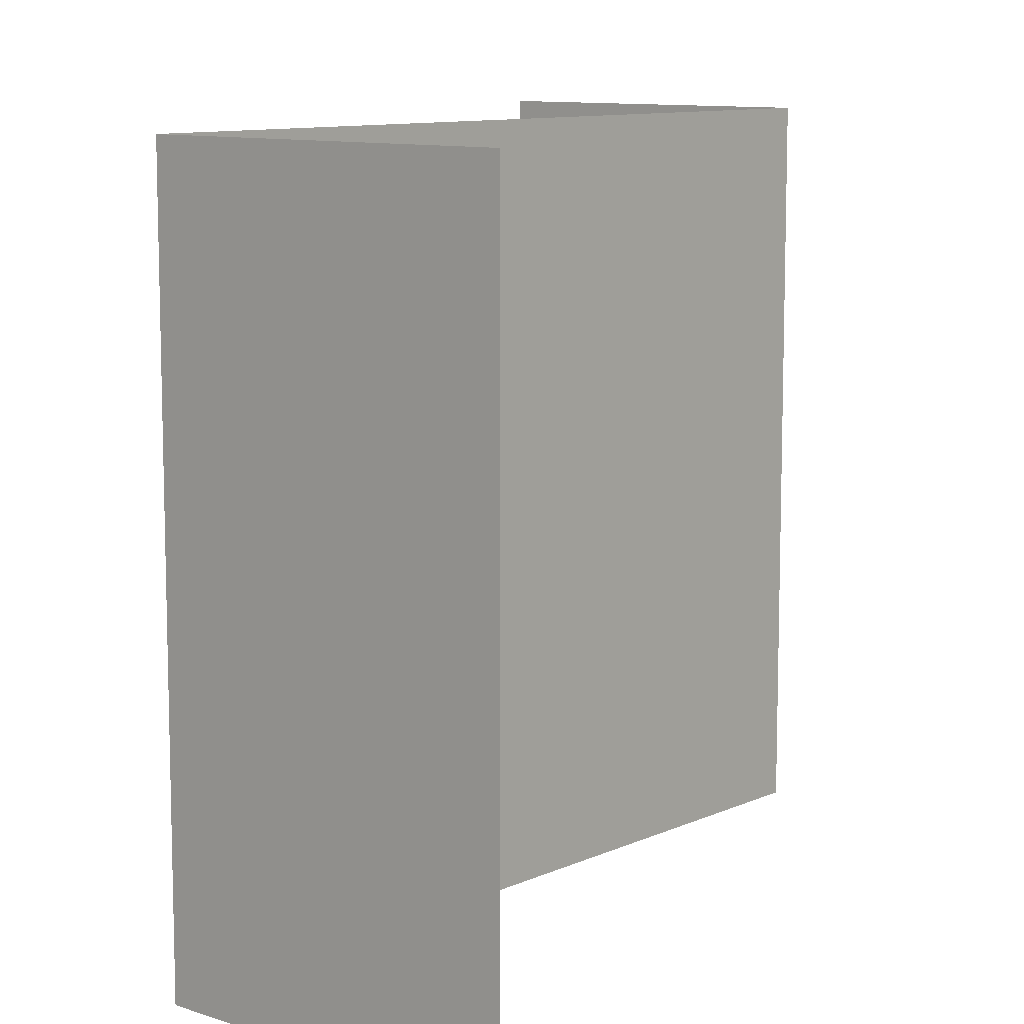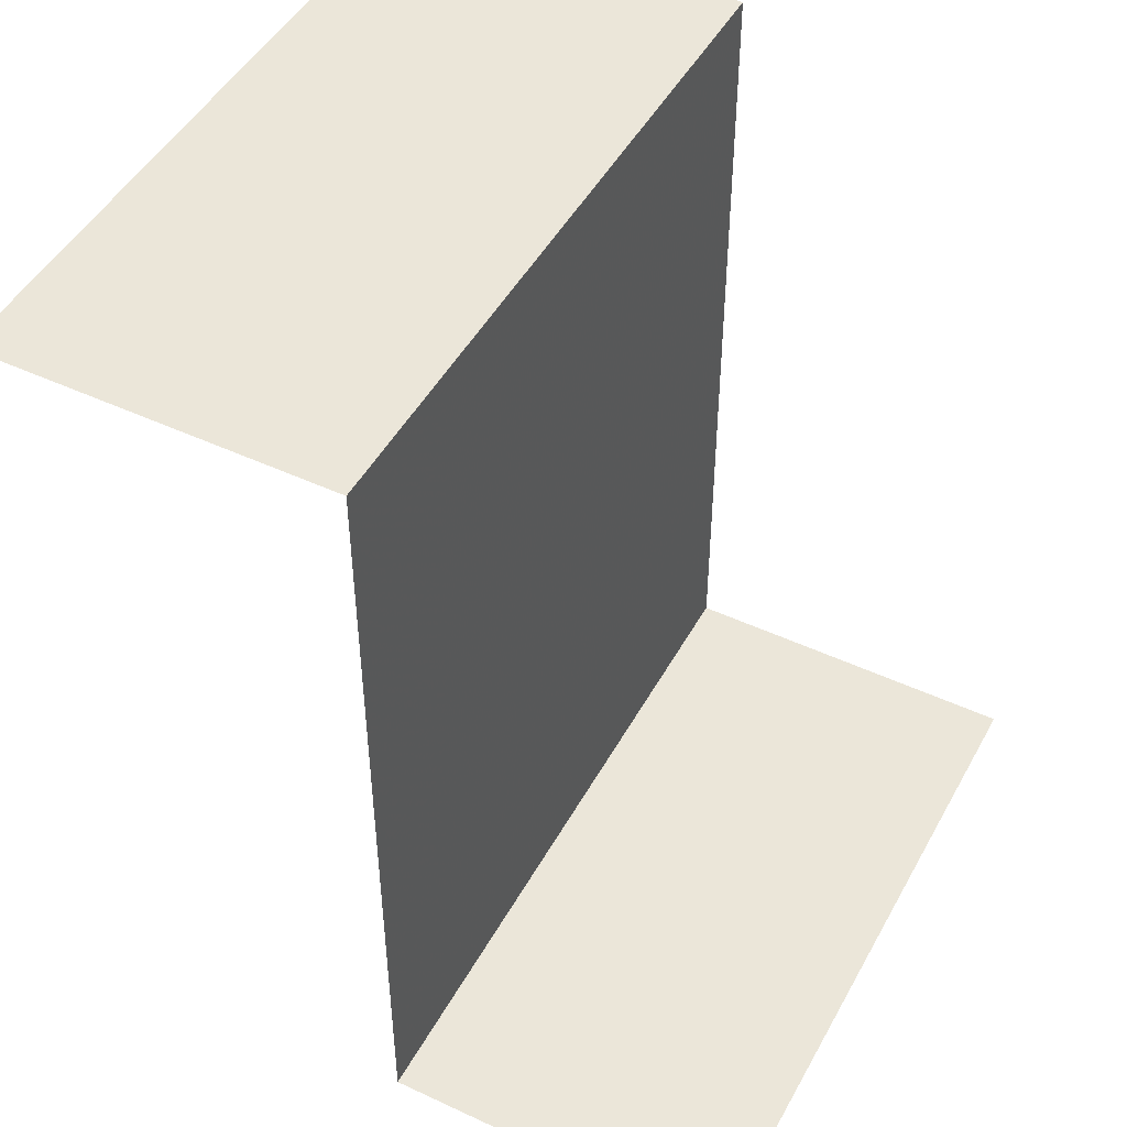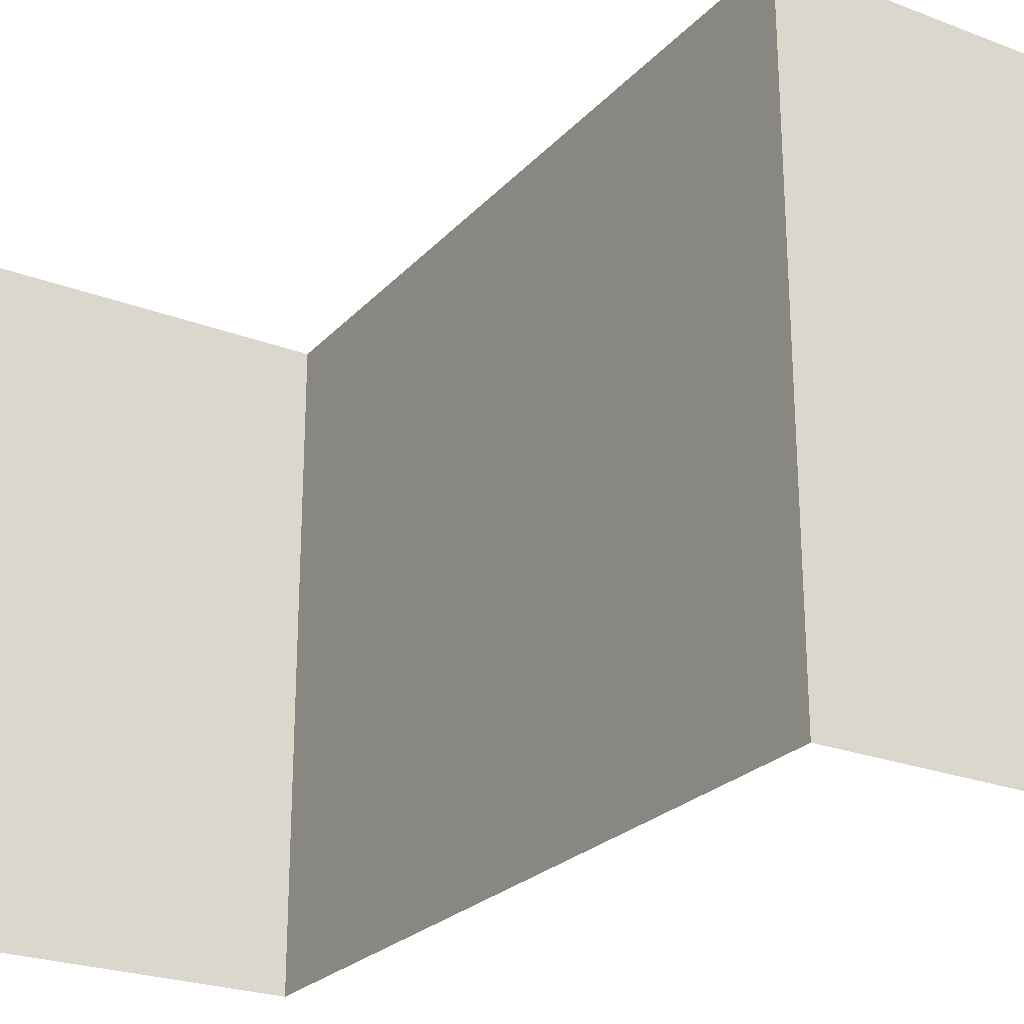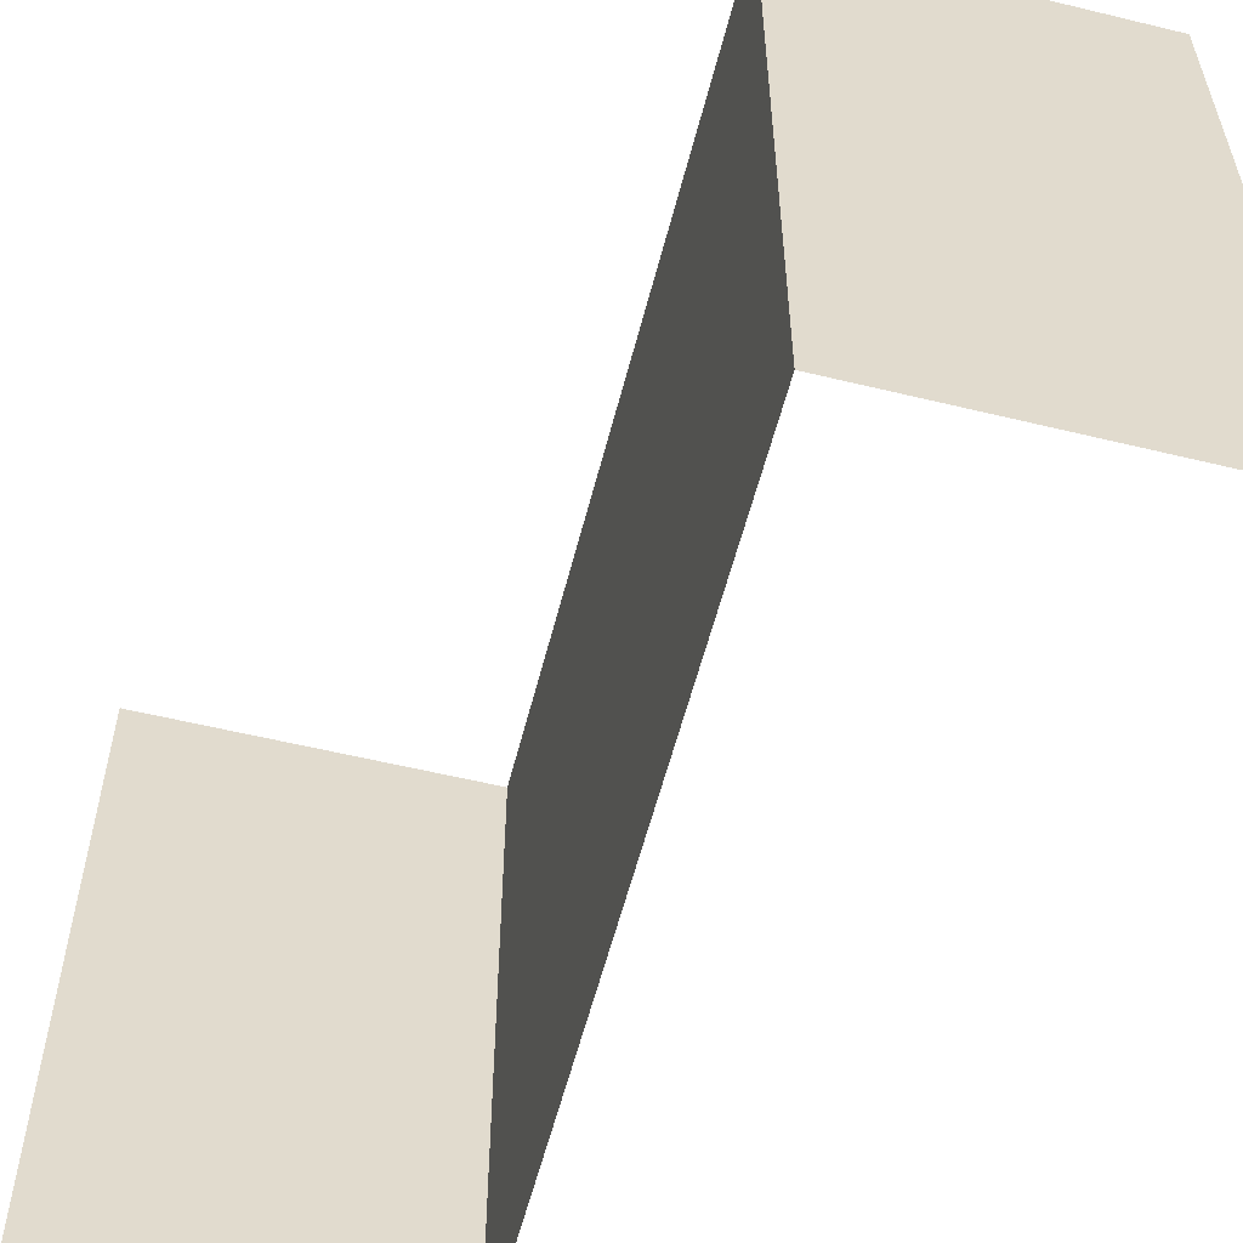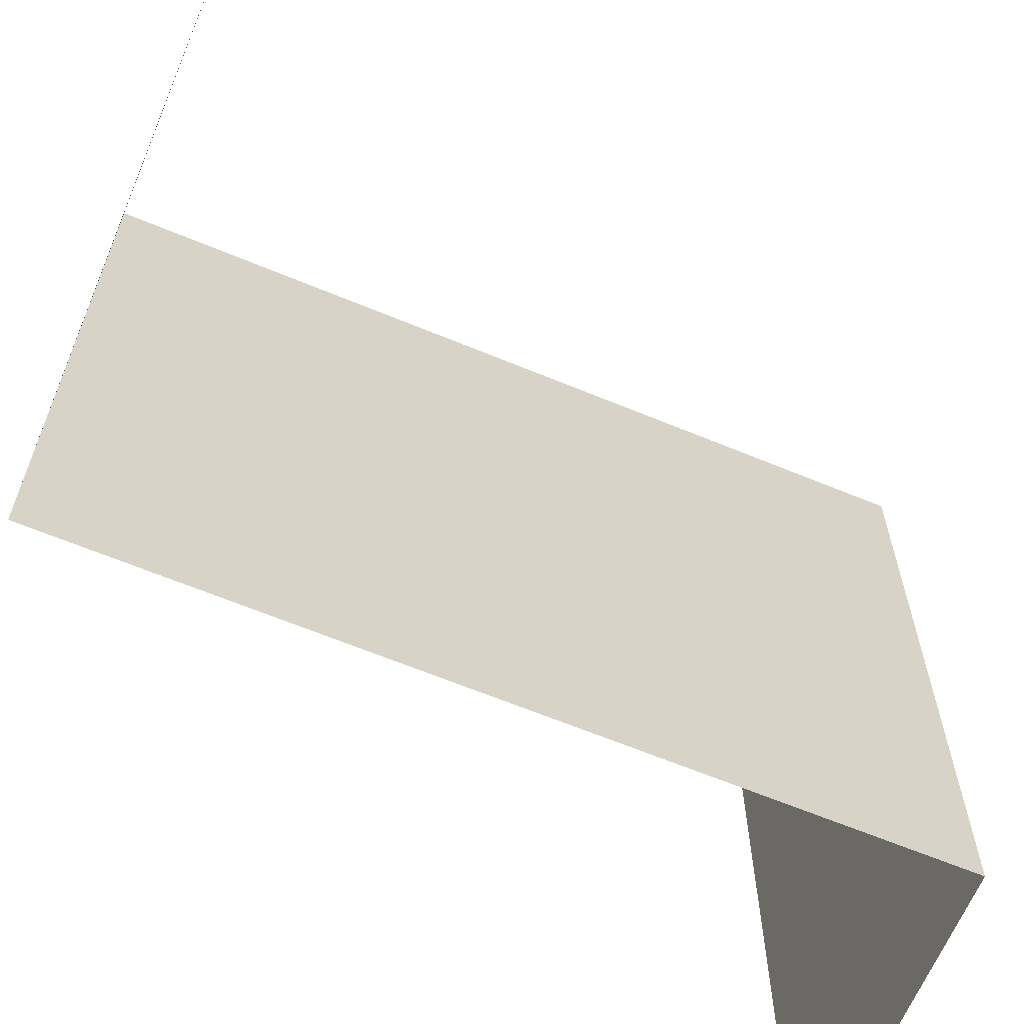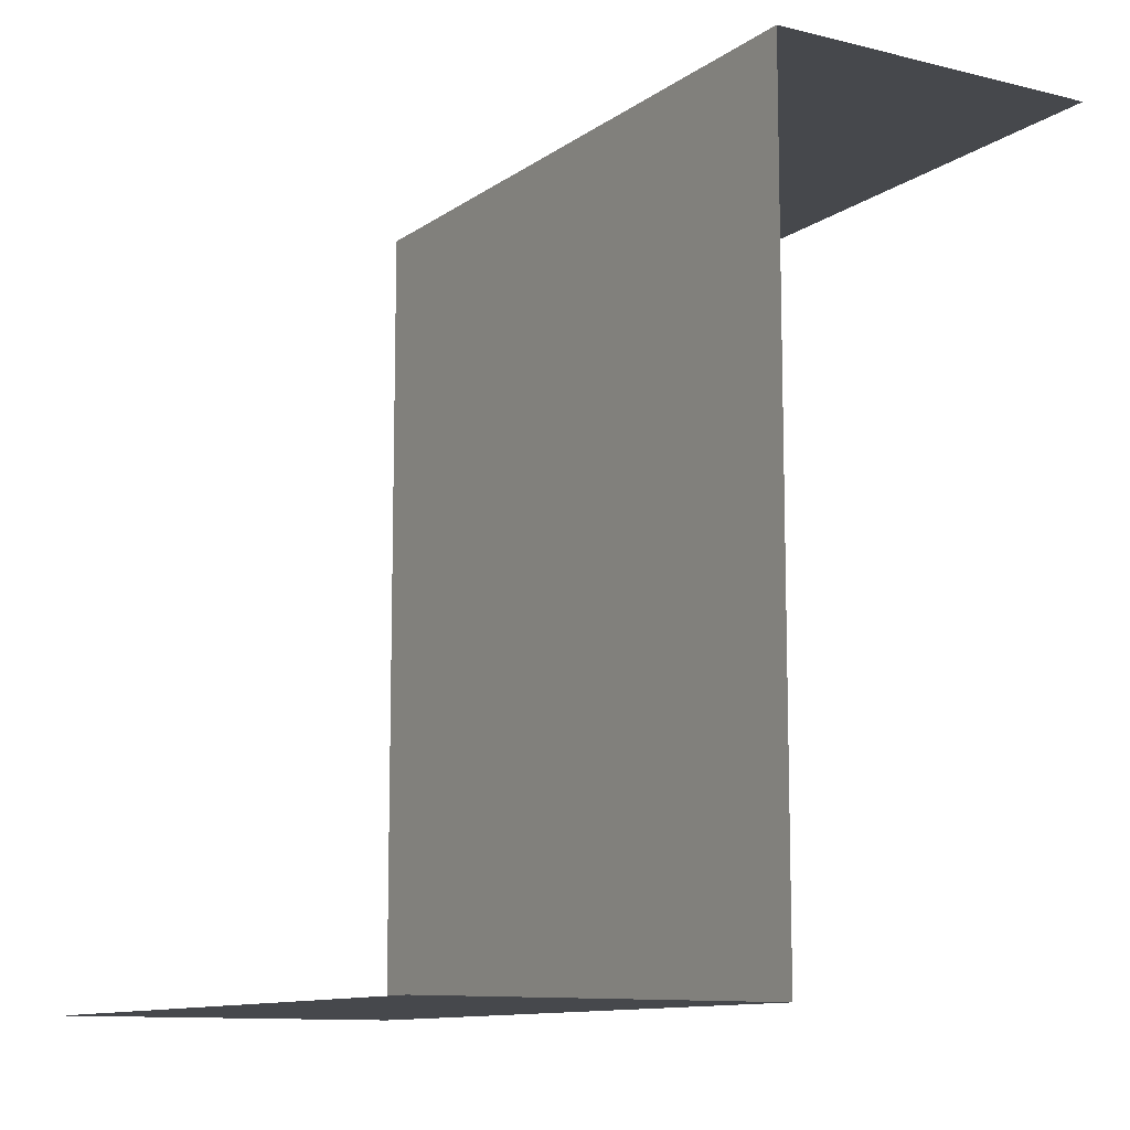
<metadata>
{"format":"obj","ext":"obj","renderer":"f3d","projection":"perspective","resolution":1024,"background":"white","views":[{"elev":10.1,"azim":41.0,"up":"+Z"},{"elev":47.7,"azim":27.7,"up":"+Y"},{"elev":-24.9,"azim":148.3,"up":"+Z"},{"elev":-57.1,"azim":-14.2,"up":"+Z"},{"elev":-64.5,"azim":-112.7,"up":"+Z"},{"elev":-11.1,"azim":148.6,"up":"+Y"}]}
</metadata>
<code>
v 0 0.4375 0.5
v 0 0.5 0.5
v 0 0.5 -0.5
v 0 0.4375 -0.5
v 0 0.375 0.5
v 0 0.375 -0.5
v 0 0.3125 0.5
v 0 0.3125 -0.5
v 0 0.25 0.5
v 0 0.25 -0.5
v 0 0.1875 0.5
v 0 0.1875 -0.5
v 0 0.125 0.5
v 0 0.125 -0.5
v 0 0.0625 0.5
v 0 0.0625 -0.5
v 0 0 0.5
v 0 0 -0.5
v 0.5 0 -0.5
v 0.5 0 0.5
v 0 0.5625 0.5
v 0 0.5625 -0.5
v 0 0.6875 0.5
v 0 0.75 0.5
v 0 0.75 -0.5
v 0 0.6875 -0.5
v 0 0.625 0.5
v 0 0.625 -0.5
v 0 0.8125 0.5
v 0 0.875 0.5
v 0 0.875 -0.5
v 0 0.8125 -0.5
v 0 0.9375 0.5
v 0 1 0.5
v 0 1 -0.5
v 0 0.9375 -0.5
v 0 1.062 0.5
v 0 1.125 0.5
v 0 1.125 -0.5
v 0 1.062 -0.5
v 0 1.188 0.5
v 0 1.188 -0.5
v -0.5 1.188 0.5
v -0.5 1.188 -0.5
f 1 2 3
f 1 3 4
f 1 4 5
f 5 4 6
f 7 8 9
f 9 8 10
f 5 6 7
f 7 6 8
f 9 10 11
f 11 10 12
f 11 12 13
f 13 12 14
f 13 14 15
f 15 14 16
f 15 16 17
f 17 16 18
f 17 18 19
f 17 19 20
f 2 21 22
f 2 22 3
f 23 24 25
f 23 25 26
f 23 26 27
f 27 26 28
f 27 28 21
f 21 28 22
f 29 30 31
f 29 31 32
f 29 32 24
f 24 32 25
f 33 34 35
f 33 35 36
f 33 36 30
f 30 36 31
f 37 38 39
f 37 39 40
f 37 40 34
f 34 40 35
f 38 41 42
f 38 42 39
f 42 41 43
f 42 43 44

</code>
